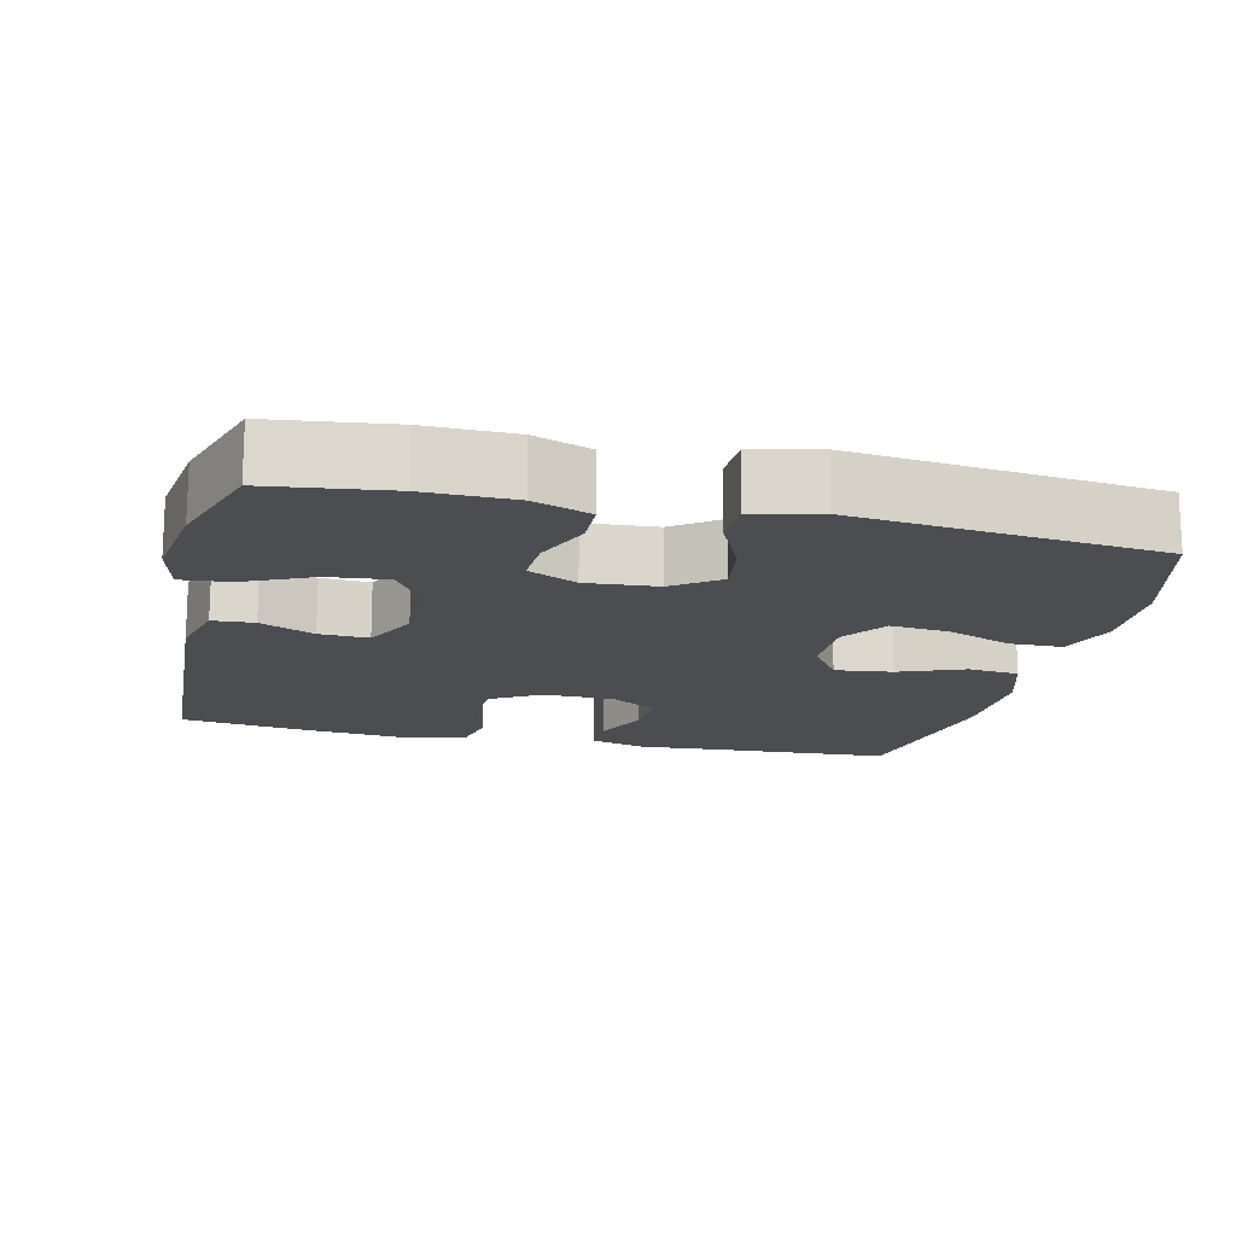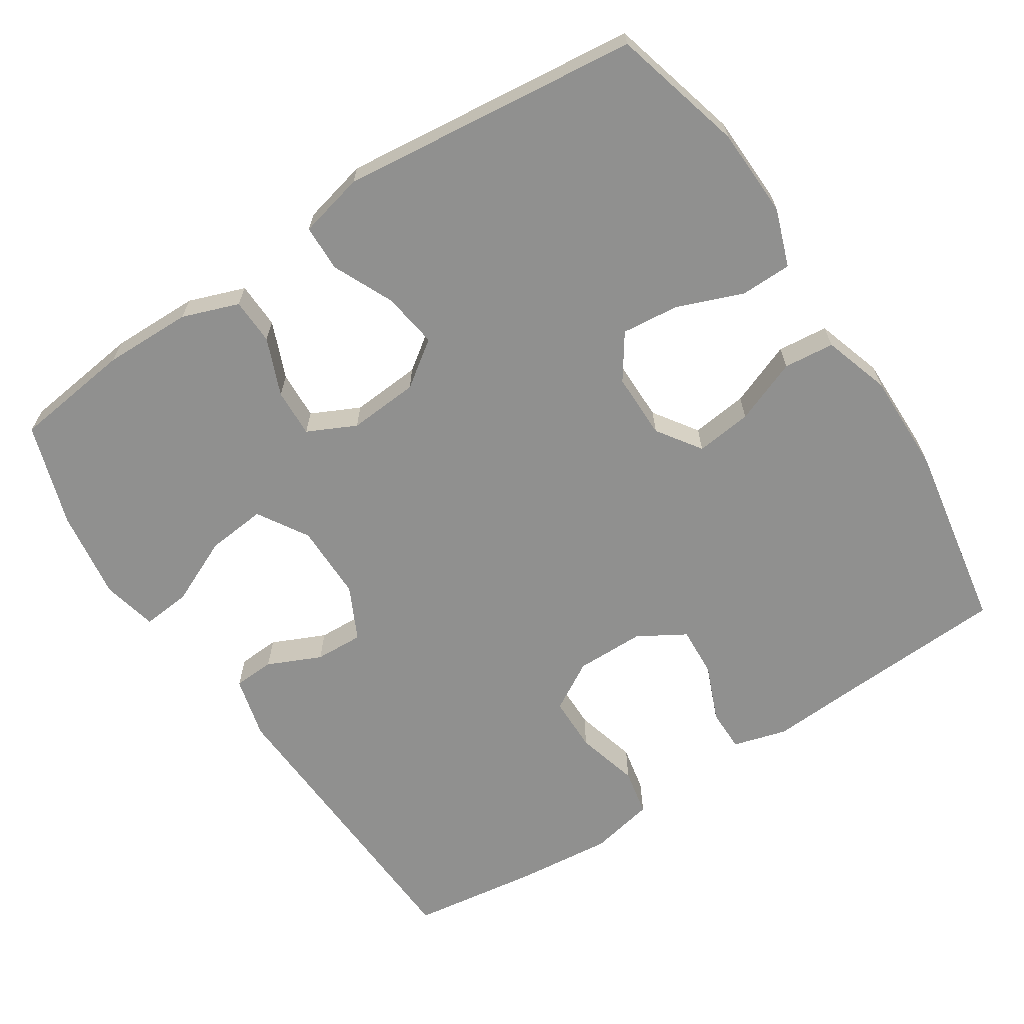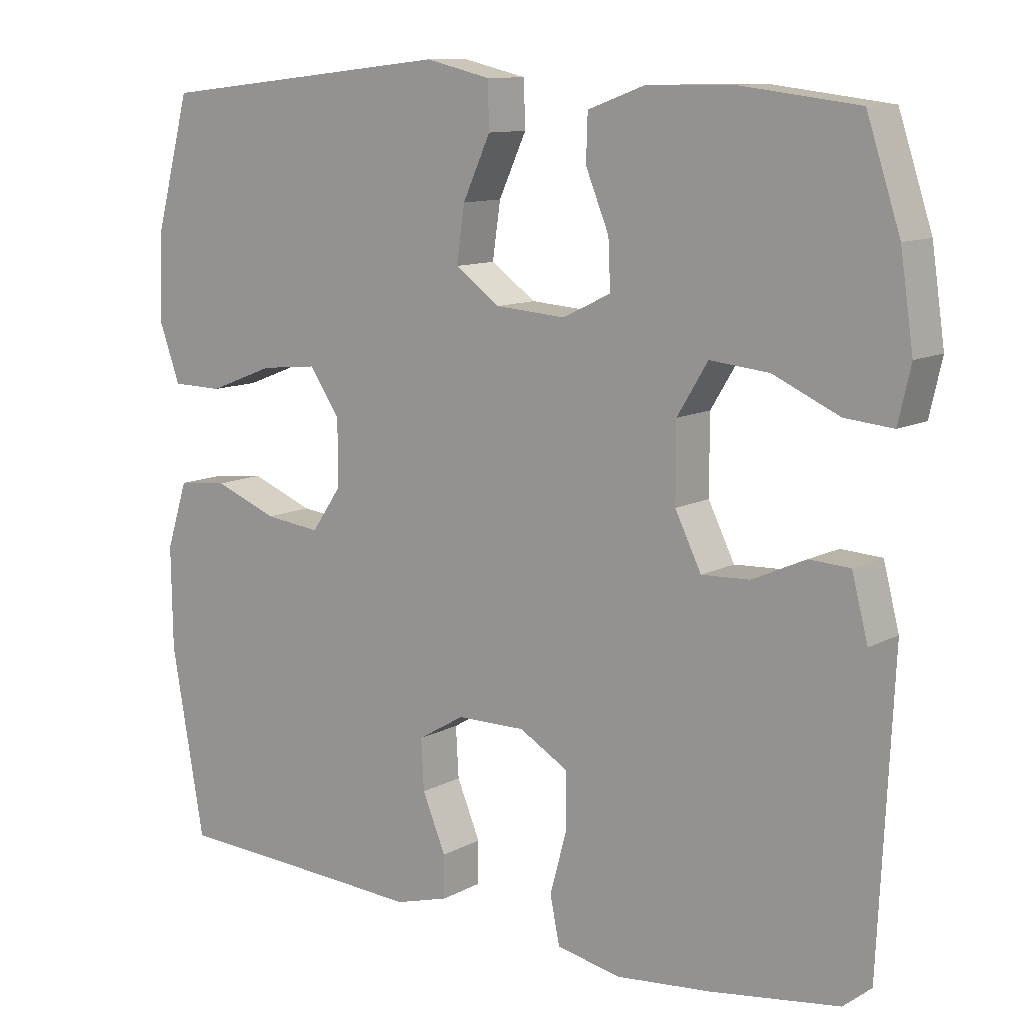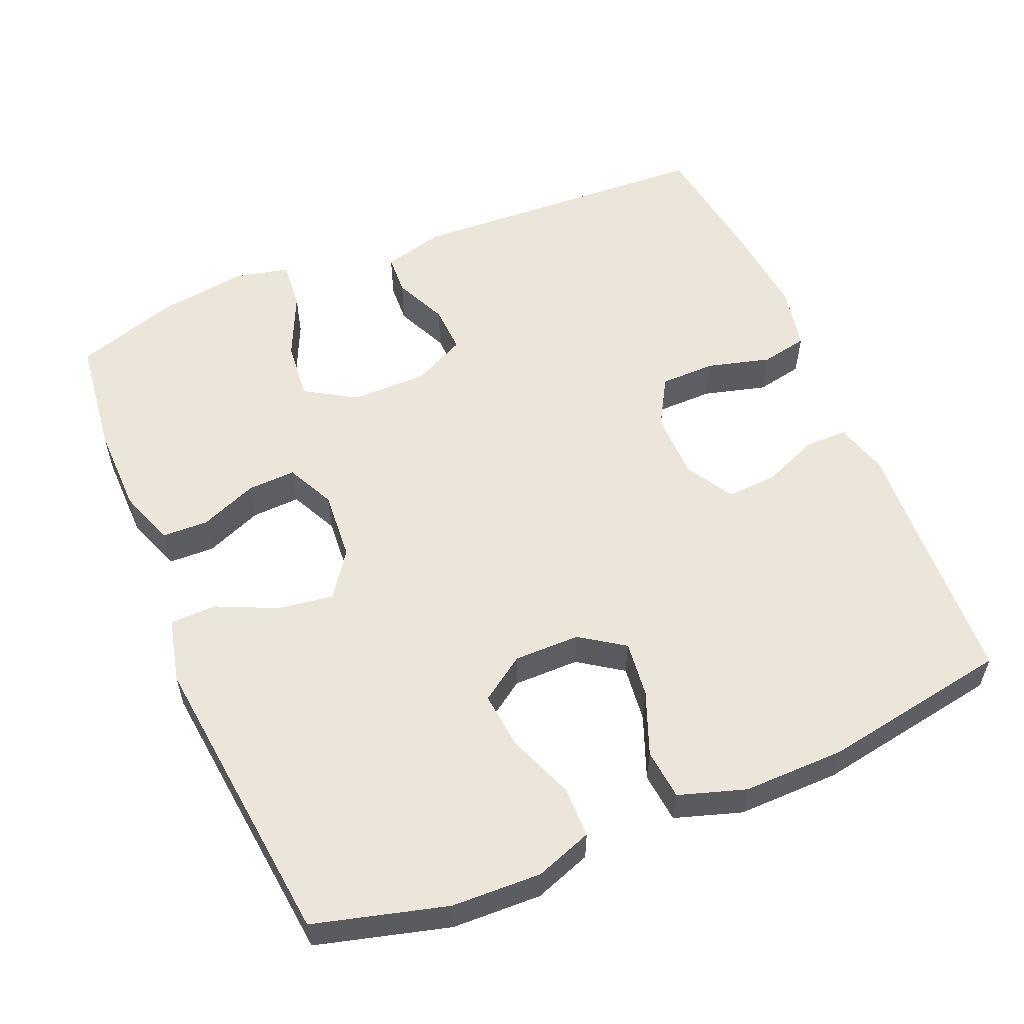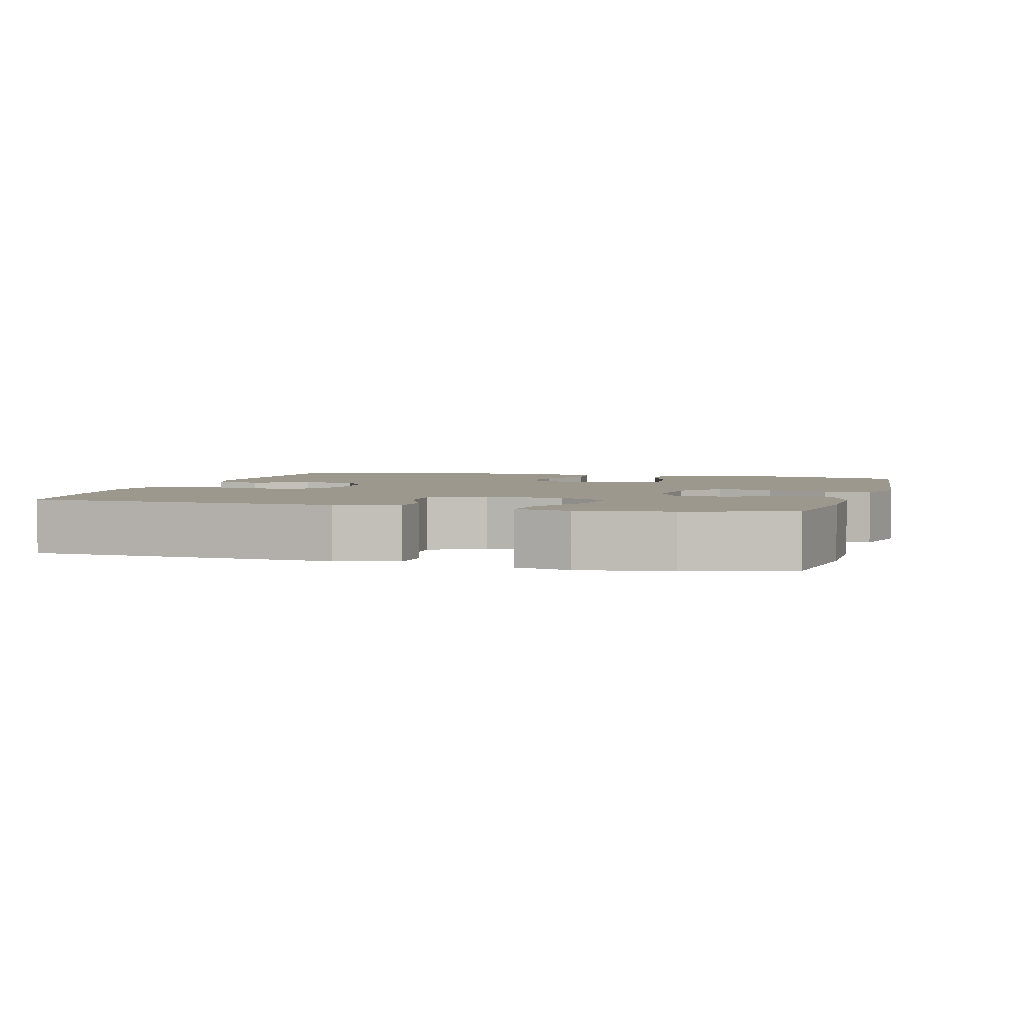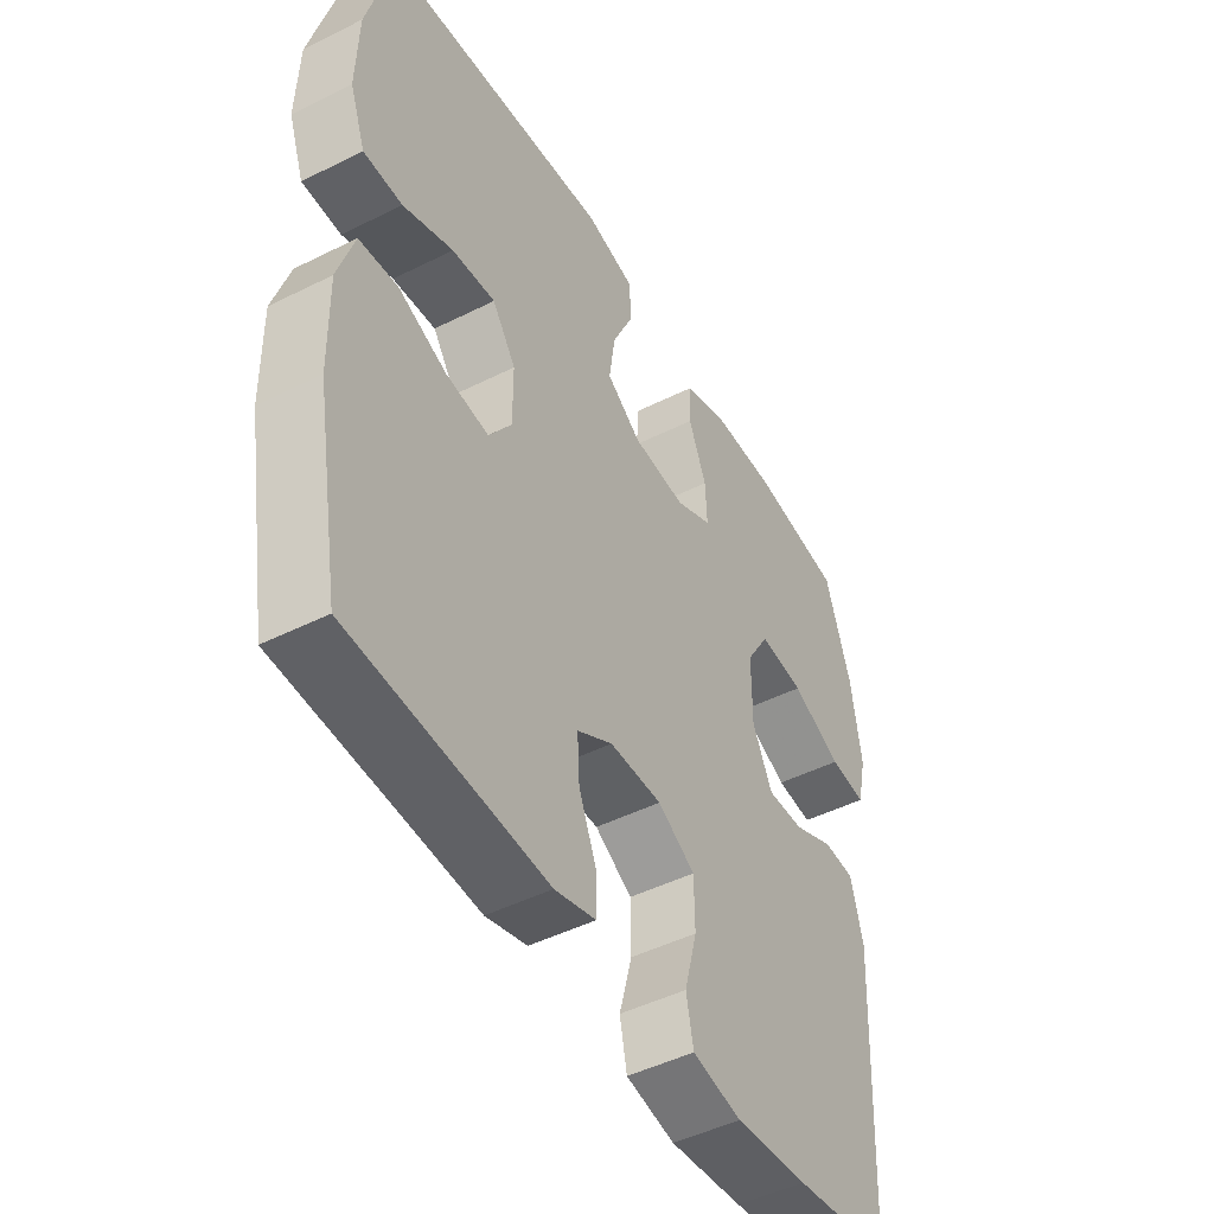
<metadata>
{"format":"obj","ext":"obj","renderer":"f3d","projection":"perspective","resolution":1024,"background":"white","views":[{"elev":-16.0,"azim":-13.0,"up":"+Y"},{"elev":-65.5,"azim":33.2,"up":"+Y"},{"elev":10.9,"azim":-142.6,"up":"+Z"},{"elev":56.0,"azim":67.2,"up":"+Y"},{"elev":3.2,"azim":-73.9,"up":"+Y"},{"elev":-47.3,"azim":119.5,"up":"+Z"}]}
</metadata>
<code>
v 0.5 0.07 -0.5
v 0.265 0.07 -0.512
v 0.149 0.07 -0.519
v 0.075 0.07 -0.498
v 0.075 0.07 -0.44
v 0.107 0.07 -0.363
v 0.111 0.07 -0.294
v 0.047 0.07 -0.256
v -0.047 0.07 -0.255
v -0.114 0.07 -0.294
v -0.115 0.07 -0.37
v -0.092 0.07 -0.456
v -0.105 0.07 -0.52
v -0.193 0.07 -0.538
v -0.324 0.07 -0.525
v -0.5 0.07 -0.5
v -0.52 0.07 -0.081
v -0.498 0.07 0.004
v -0.442 0.07 0.007
v -0.369 0.07 -0.026
v -0.303 0.07 -0.029
v -0.267 0.07 0.044
v -0.267 0.07 0.148
v -0.309 0.07 0.217
v -0.39 0.07 0.209
v -0.481 0.07 0.168
v -0.547 0.07 0.162
v -0.564 0.07 0.237
v -0.546 0.07 0.36
v -0.5 0.07 0.5
v -0.338 0.07 0.52
v -0.218 0.07 0.518
v -0.141 0.07 0.49
v -0.139 0.07 0.427
v -0.171 0.07 0.349
v -0.174 0.07 0.283
v -0.108 0.07 0.251
v -0.012 0.07 0.258
v 0.05 0.07 0.302
v 0.039 0.07 0.378
v 0.001 0.07 0.461
v 0.003 0.07 0.524
v 0.092 0.07 0.545
v 0.5 0.07 0.5
v 0.548 0.07 0.32
v 0.552 0.07 0.198
v 0.524 0.07 0.12
v 0.454 0.07 0.119
v 0.364 0.07 0.154
v 0.286 0.07 0.162
v 0.244 0.07 0.101
v 0.244 0.07 0.011
v 0.285 0.07 -0.049
v 0.362 0.07 -0.04
v 0.449 0.07 -0.006
v 0.518 0.07 -0.013
v 0.547 0.07 -0.104
v 0.545 0.07 -0.243
v 0.5 0 -0.5
v 0.265 0 -0.512
v 0.149 0 -0.519
v 0.075 0 -0.498
v 0.075 0 -0.44
v 0.107 0 -0.363
v 0.111 0 -0.294
v 0.047 0 -0.256
v -0.047 0 -0.255
v -0.114 0 -0.294
v -0.115 0 -0.37
v -0.092 0 -0.456
v -0.105 0 -0.52
v -0.193 0 -0.538
v -0.324 0 -0.525
v -0.5 0 -0.5
v -0.52 0 -0.081
v -0.498 0 0.004
v -0.442 0 0.007
v -0.369 0 -0.026
v -0.303 0 -0.029
v -0.267 0 0.044
v -0.267 0 0.148
v -0.309 0 0.217
v -0.39 0 0.209
v -0.481 0 0.168
v -0.547 0 0.162
v -0.564 0 0.237
v -0.546 0 0.36
v -0.5 0 0.5
v -0.338 0 0.52
v -0.218 0 0.518
v -0.141 0 0.49
v -0.139 0 0.427
v -0.171 0 0.349
v -0.174 0 0.283
v -0.108 0 0.251
v -0.012 0 0.258
v 0.05 0 0.302
v 0.039 0 0.378
v 0.001 0 0.461
v 0.003 0 0.524
v 0.092 0 0.545
v 0.5 0 0.5
v 0.548 0 0.32
v 0.552 0 0.198
v 0.524 0 0.12
v 0.454 0 0.119
v 0.364 0 0.154
v 0.286 0 0.162
v 0.244 0 0.101
v 0.244 0 0.011
v 0.285 0 -0.049
v 0.362 0 -0.04
v 0.449 0 -0.006
v 0.518 0 -0.013
v 0.547 0 -0.104
v 0.545 0 -0.243
f 57 58 1 2
f 54 55 56 57
f 53 54 57 2
f 52 53 2 3
f 51 52 3 4
f 46 47 48 49
f 46 49 50
f 45 46 50
f 44 45 50
f 43 44 50 51
f 40 41 42 43
f 39 40 43 51
f 32 33 34 35
f 32 35 36
f 31 32 36
f 30 31 36
f 29 30 36
f 28 29 36 37
f 25 26 27 28
f 24 25 28 37
f 17 18 19 20
f 17 20 21
f 16 17 21
f 15 16 21 22
f 11 12 13 14
f 10 11 14 15
f 4 5 6
f 51 4 6
f 51 6 7
f 38 39 51 7
f 23 24 37 38
f 22 23 38 7
f 10 15 22
f 9 10 22
f 8 9 22
f 7 8 22
f 60 59 116 115
f 115 114 113 112
f 60 115 112 111
f 61 60 111 110
f 62 61 110 109
f 107 106 105 104
f 108 107 104
f 108 104 103
f 108 103 102
f 109 108 102 101
f 101 100 99 98
f 109 101 98 97
f 93 92 91 90
f 94 93 90
f 94 90 89
f 94 89 88
f 94 88 87
f 95 94 87 86
f 86 85 84 83
f 95 86 83 82
f 78 77 76 75
f 79 78 75
f 79 75 74
f 80 79 74 73
f 72 71 70 69
f 73 72 69 68
f 64 63 62
f 64 62 109
f 65 64 109
f 65 109 97 96
f 96 95 82 81
f 65 96 81 80
f 80 73 68
f 80 68 67
f 80 67 66
f 80 66 65
f 1 59 60 2
f 2 60 61 3
f 3 61 62 4
f 4 62 63 5
f 5 63 64 6
f 6 64 65 7
f 7 65 66 8
f 8 66 67 9
f 9 67 68 10
f 10 68 69 11
f 11 69 70 12
f 12 70 71 13
f 13 71 72 14
f 14 72 73 15
f 15 73 74 16
f 16 74 75 17
f 17 75 76 18
f 18 76 77 19
f 19 77 78 20
f 20 78 79 21
f 21 79 80 22
f 22 80 81 23
f 23 81 82 24
f 24 82 83 25
f 25 83 84 26
f 26 84 85 27
f 27 85 86 28
f 28 86 87 29
f 29 87 88 30
f 30 88 89 31
f 31 89 90 32
f 32 90 91 33
f 33 91 92 34
f 34 92 93 35
f 35 93 94 36
f 36 94 95 37
f 37 95 96 38
f 38 96 97 39
f 39 97 98 40
f 40 98 99 41
f 41 99 100 42
f 42 100 101 43
f 43 101 102 44
f 44 102 103 45
f 45 103 104 46
f 46 104 105 47
f 47 105 106 48
f 48 106 107 49
f 49 107 108 50
f 50 108 109 51
f 51 109 110 52
f 52 110 111 53
f 53 111 112 54
f 54 112 113 55
f 55 113 114 56
f 56 114 115 57
f 57 115 116 58
f 58 116 59 1

</code>
